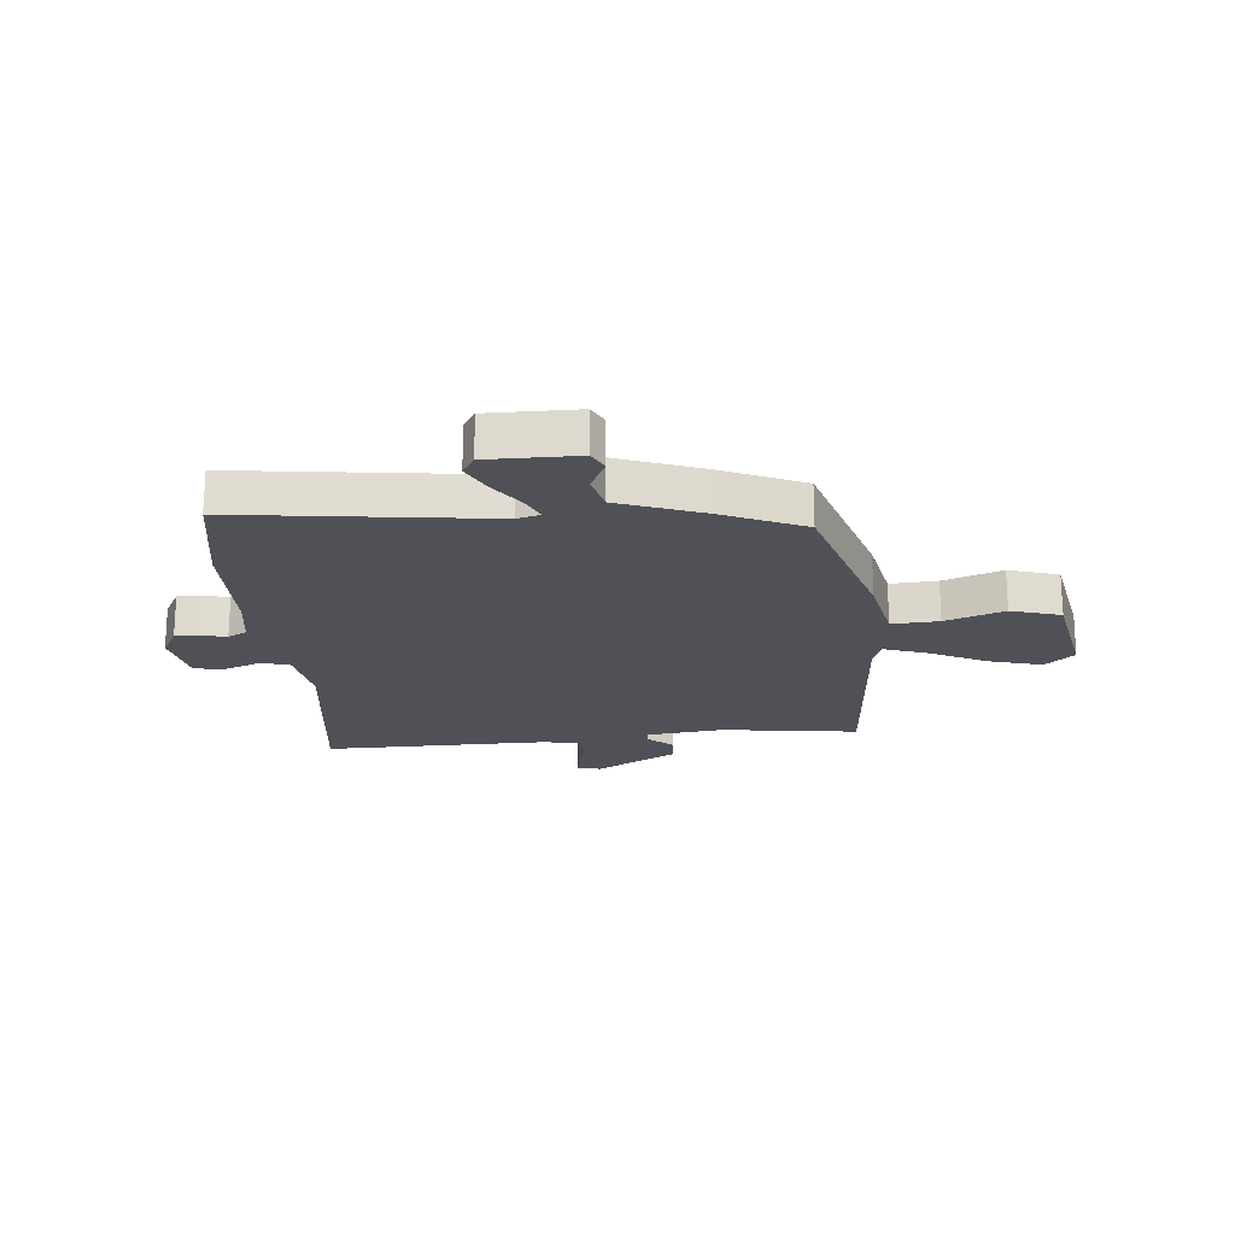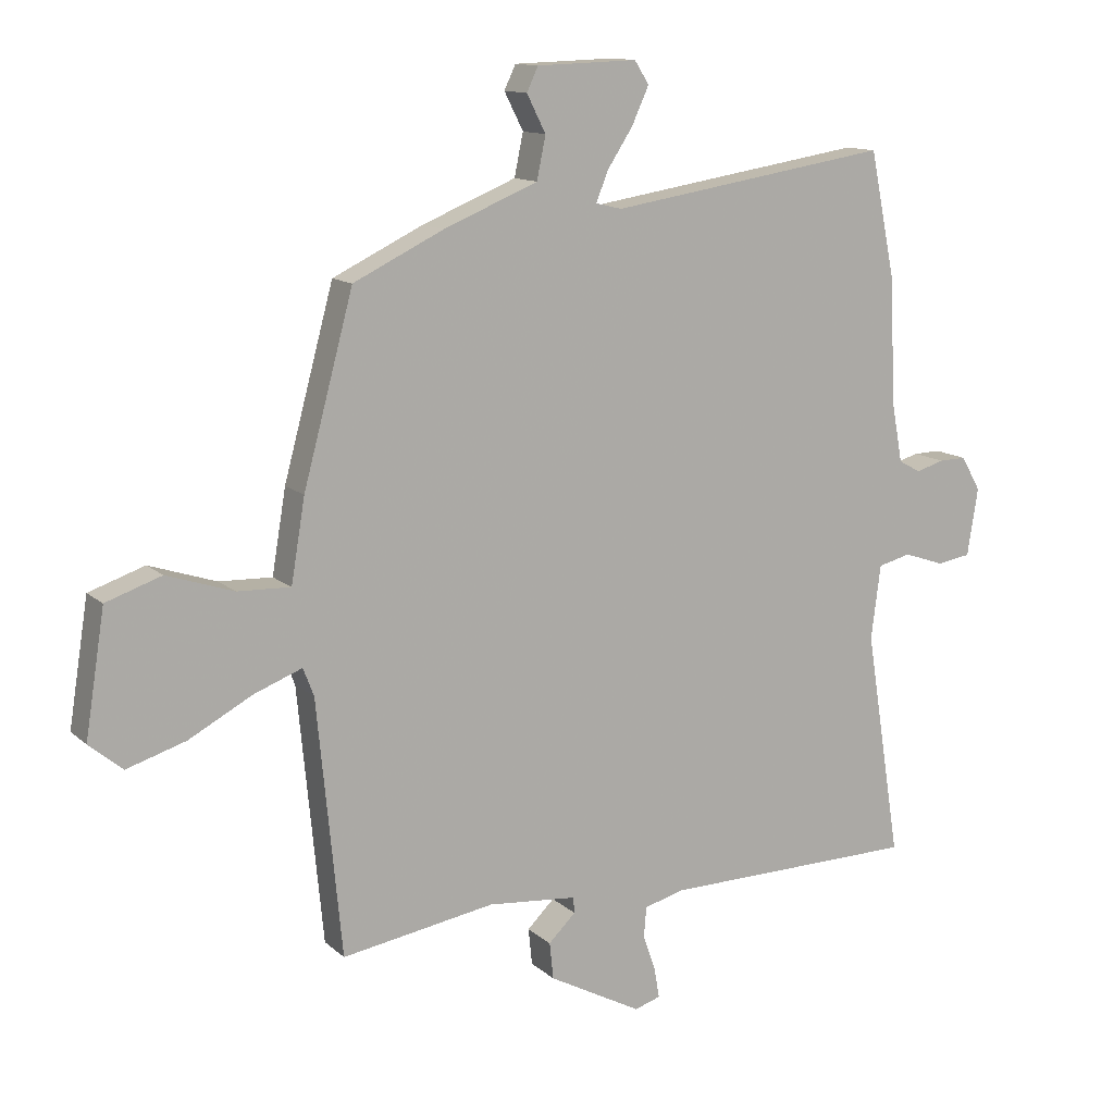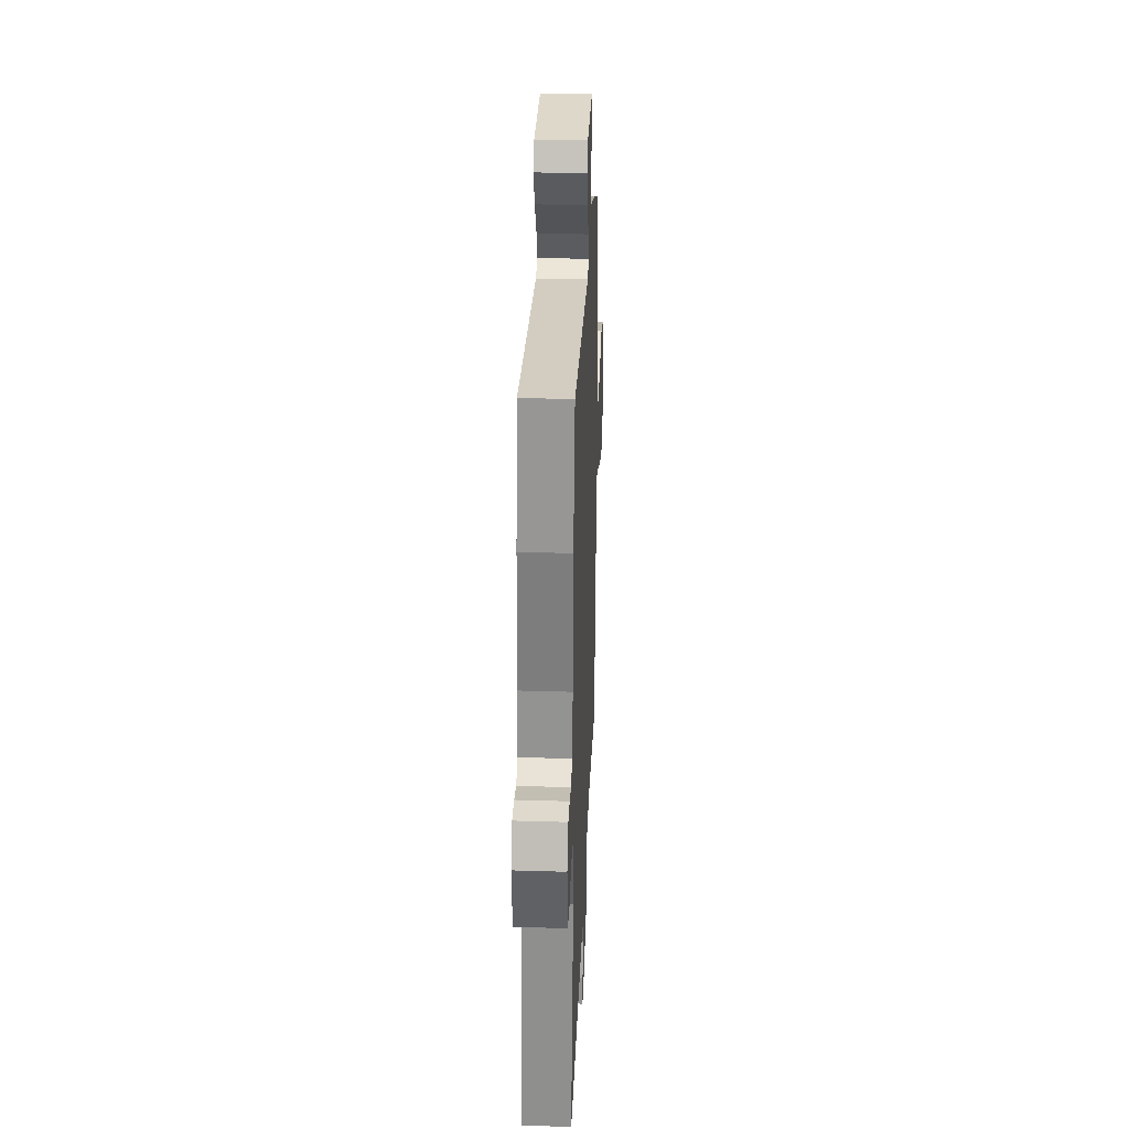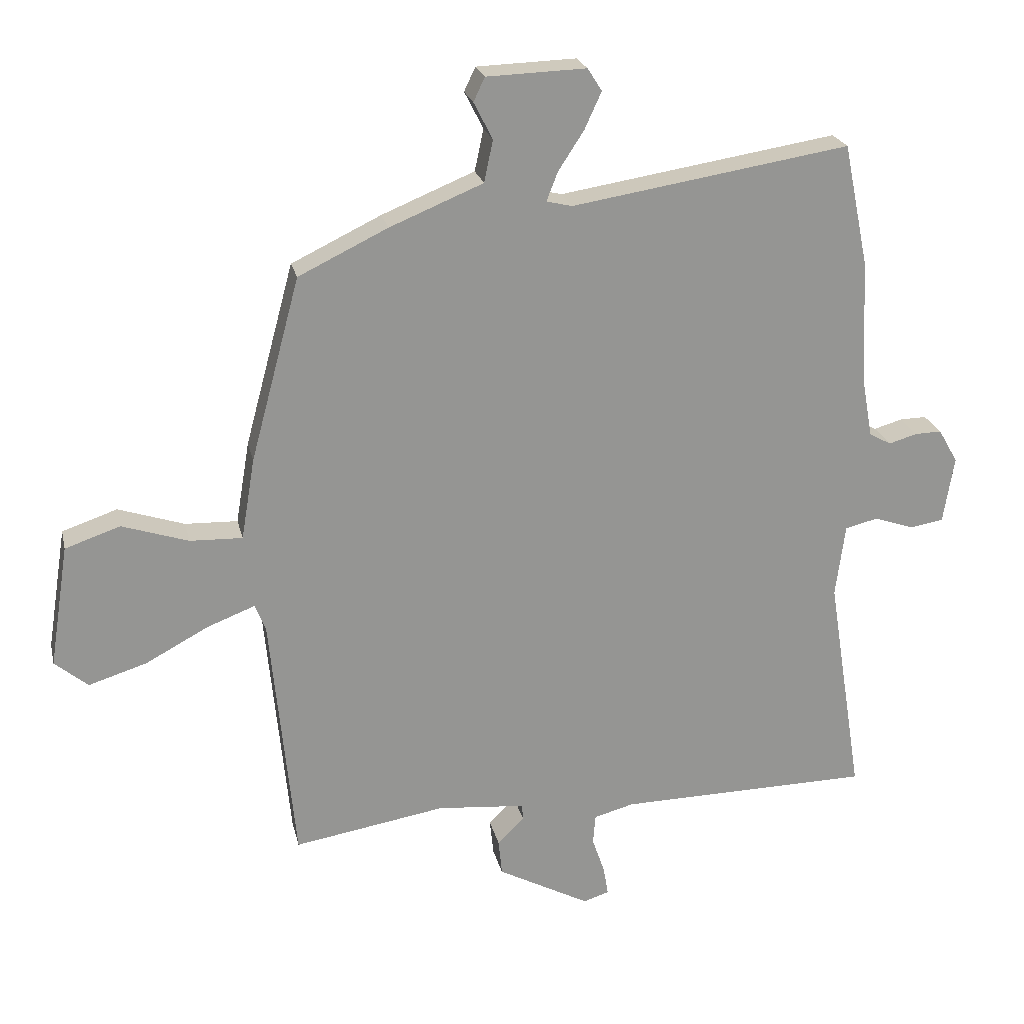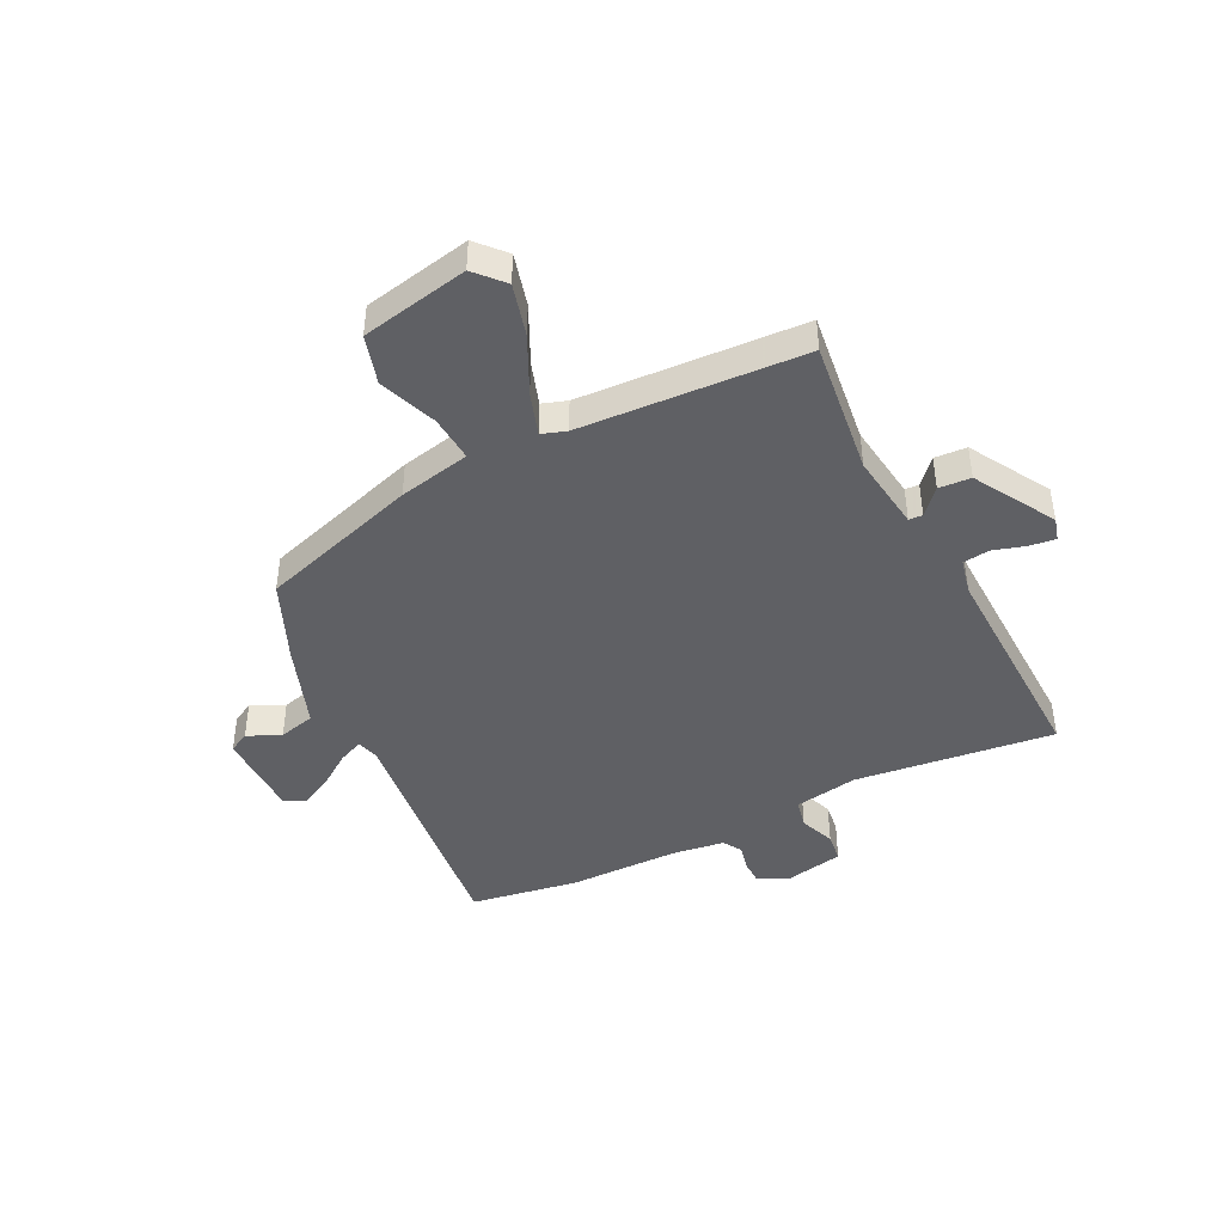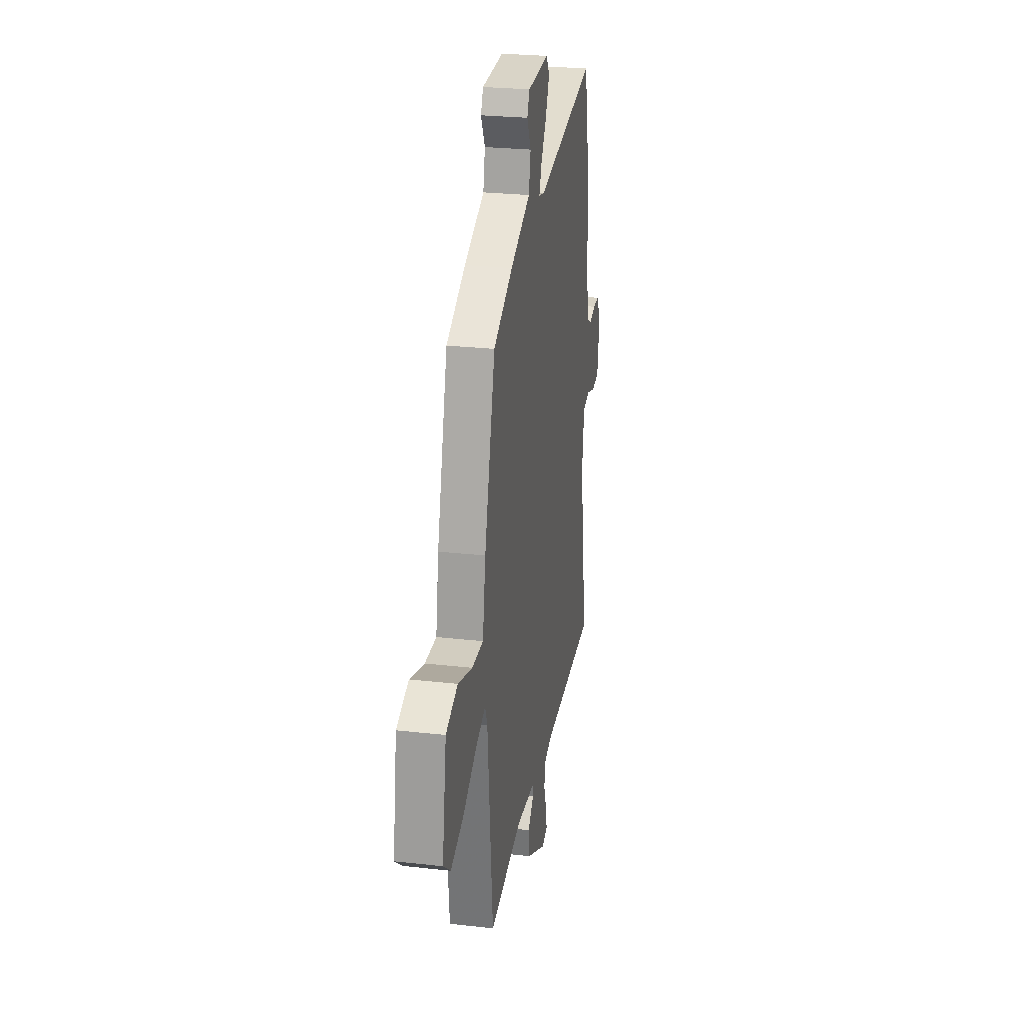
<metadata>
{"format":"obj","ext":"obj","renderer":"f3d","projection":"perspective","resolution":1024,"background":"white","views":[{"elev":-20.4,"azim":6.9,"up":"+Y"},{"elev":12.6,"azim":151.7,"up":"+Z"},{"elev":33.4,"azim":-87.6,"up":"+Z"},{"elev":22.8,"azim":167.4,"up":"+Z"},{"elev":-43.7,"azim":118.9,"up":"+Y"},{"elev":26.7,"azim":100.0,"up":"+Z"}]}
</metadata>
<code>
v 0.431 0.07 -0.528
v 0.188 0.07 -0.488
v 0.047 0.07 -0.501
v 0.045 0.07 -0.526
v 0.088 0.07 -0.568
v 0.082 0.07 -0.626
v -0.066 0.07 -0.705
v -0.107 0.07 -0.692
v -0.099 0.07 -0.645
v -0.079 0.07 -0.587
v -0.083 0.07 -0.539
v -0.147 0.07 -0.522
v -0.552 0.07 -0.516
v -0.495 0.07 -0.156
v -0.51 0.07 -0.039
v -0.562 0.07 -0.026
v -0.627 0.07 -0.048
v -0.68 0.07 -0.039
v -0.697 0.07 0.068
v -0.666 0.07 0.122
v -0.623 0.07 0.121
v -0.578 0.07 0.108
v -0.543 0.07 0.127
v -0.526 0.07 0.22
v -0.516 0.07 0.423
v -0.476 0.07 0.618
v -0.031 0.07 0.548
v 0.01 0.07 0.558
v -0.008 0.07 0.604
v -0.049 0.07 0.667
v -0.076 0.07 0.726
v -0.053 0.07 0.762
v 0.106 0.07 0.757
v 0.124 0.07 0.719
v 0.094 0.07 0.66
v 0.108 0.07 0.593
v 0.257 0.07 0.532
v 0.4 0.07 0.463
v 0.479 0.07 0.17
v 0.501 0.07 0.039
v 0.585 0.07 0.042
v 0.691 0.07 0.077
v 0.779 0.07 0.047
v 0.81 0.07 -0.149
v 0.757 0.07 -0.193
v 0.664 0.07 -0.164
v 0.563 0.07 -0.11
v 0.487 0.07 -0.081
v 0.47 0.07 -0.125
v 0.431 0 -0.528
v 0.188 0 -0.488
v 0.047 0 -0.501
v 0.045 0 -0.526
v 0.088 0 -0.568
v 0.082 0 -0.626
v -0.066 0 -0.705
v -0.107 0 -0.692
v -0.099 0 -0.645
v -0.079 0 -0.587
v -0.083 0 -0.539
v -0.147 0 -0.522
v -0.552 0 -0.516
v -0.495 0 -0.156
v -0.51 0 -0.039
v -0.562 0 -0.026
v -0.627 0 -0.048
v -0.68 0 -0.039
v -0.697 0 0.068
v -0.666 0 0.122
v -0.623 0 0.121
v -0.578 0 0.108
v -0.543 0 0.127
v -0.526 0 0.22
v -0.516 0 0.423
v -0.476 0 0.618
v -0.031 0 0.548
v 0.01 0 0.558
v -0.008 0 0.604
v -0.049 0 0.667
v -0.076 0 0.726
v -0.053 0 0.762
v 0.106 0 0.757
v 0.124 0 0.719
v 0.094 0 0.66
v 0.108 0 0.593
v 0.257 0 0.532
v 0.4 0 0.463
v 0.479 0 0.17
v 0.501 0 0.039
v 0.585 0 0.042
v 0.691 0 0.077
v 0.779 0 0.047
v 0.81 0 -0.149
v 0.757 0 -0.193
v 0.664 0 -0.164
v 0.563 0 -0.11
v 0.487 0 -0.081
v 0.47 0 -0.125
f 45 46 47
f 44 45 47
f 43 44 47
f 42 43 47
f 41 42 47
f 40 41 47 48
f 40 48 49
f 39 40 49
f 38 39 49
f 37 38 49
f 36 37 49
f 33 34 35
f 32 33 35
f 31 32 35
f 30 31 35
f 29 30 35
f 28 29 35 36
f 24 25 26 27
f 23 24 27 28
f 20 21 22
f 19 20 22
f 18 19 22
f 17 18 22
f 16 17 22
f 15 16 22 23
f 12 13 14
f 11 12 14 15
f 8 9 10
f 7 8 10
f 6 7 10
f 5 6 10
f 4 5 10
f 3 4 10 11
f 49 1 2
f 36 49 2
f 28 36 2
f 23 28 2
f 15 23 2
f 15 2 3
f 3 11 15
f 96 95 94
f 96 94 93
f 96 93 92
f 96 92 91
f 96 91 90
f 97 96 90 89
f 98 97 89
f 98 89 88
f 98 88 87
f 98 87 86
f 98 86 85
f 84 83 82
f 84 82 81
f 84 81 80
f 84 80 79
f 84 79 78
f 85 84 78 77
f 76 75 74 73
f 77 76 73 72
f 71 70 69
f 71 69 68
f 71 68 67
f 71 67 66
f 71 66 65
f 72 71 65 64
f 63 62 61
f 64 63 61 60
f 59 58 57
f 59 57 56
f 59 56 55
f 59 55 54
f 59 54 53
f 60 59 53 52
f 51 50 98
f 51 98 85
f 51 85 77
f 51 77 72
f 51 72 64
f 52 51 64
f 64 60 52
f 1 50 51 2
f 2 51 52 3
f 3 52 53 4
f 4 53 54 5
f 5 54 55 6
f 6 55 56 7
f 7 56 57 8
f 8 57 58 9
f 9 58 59 10
f 10 59 60 11
f 11 60 61 12
f 12 61 62 13
f 13 62 63 14
f 14 63 64 15
f 15 64 65 16
f 16 65 66 17
f 17 66 67 18
f 18 67 68 19
f 19 68 69 20
f 20 69 70 21
f 21 70 71 22
f 22 71 72 23
f 23 72 73 24
f 24 73 74 25
f 25 74 75 26
f 26 75 76 27
f 27 76 77 28
f 28 77 78 29
f 29 78 79 30
f 30 79 80 31
f 31 80 81 32
f 32 81 82 33
f 33 82 83 34
f 34 83 84 35
f 35 84 85 36
f 36 85 86 37
f 37 86 87 38
f 38 87 88 39
f 39 88 89 40
f 40 89 90 41
f 41 90 91 42
f 42 91 92 43
f 43 92 93 44
f 44 93 94 45
f 45 94 95 46
f 46 95 96 47
f 47 96 97 48
f 48 97 98 49
f 49 98 50 1

</code>
